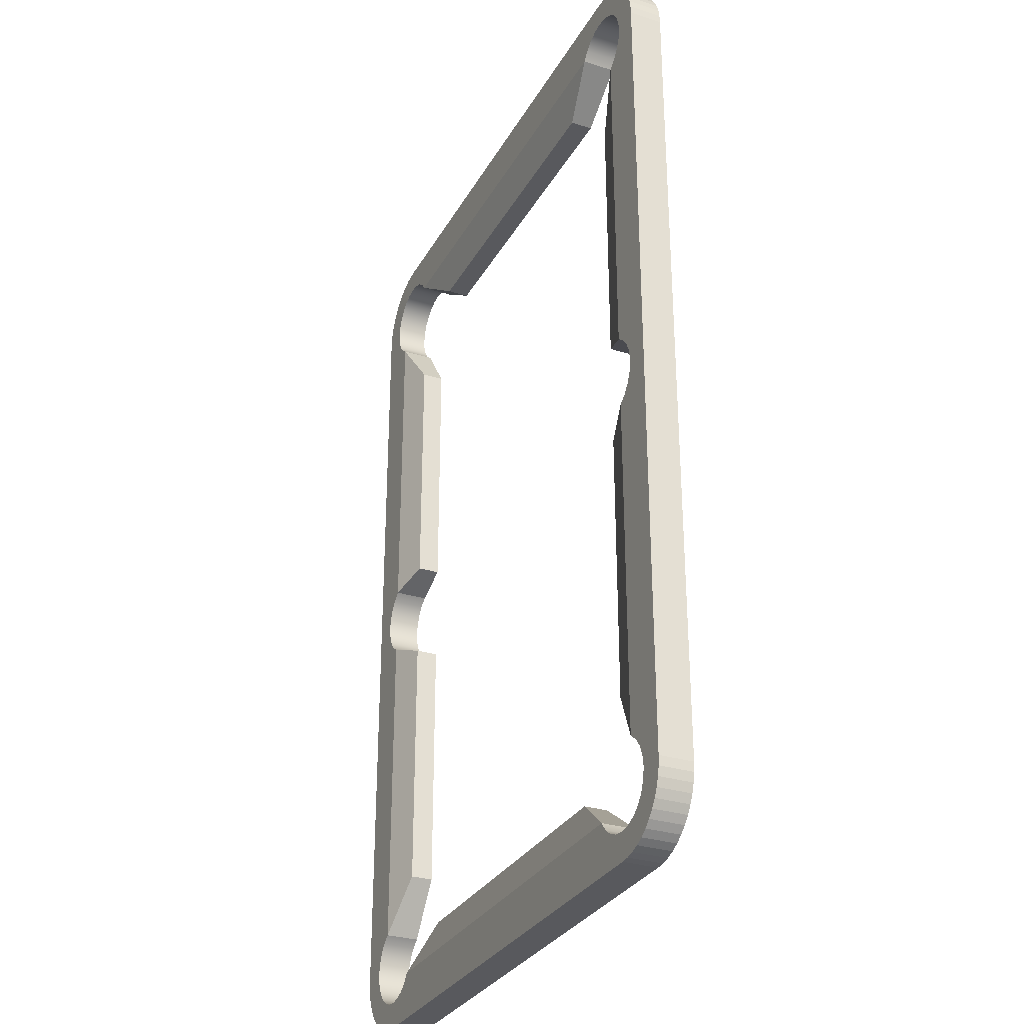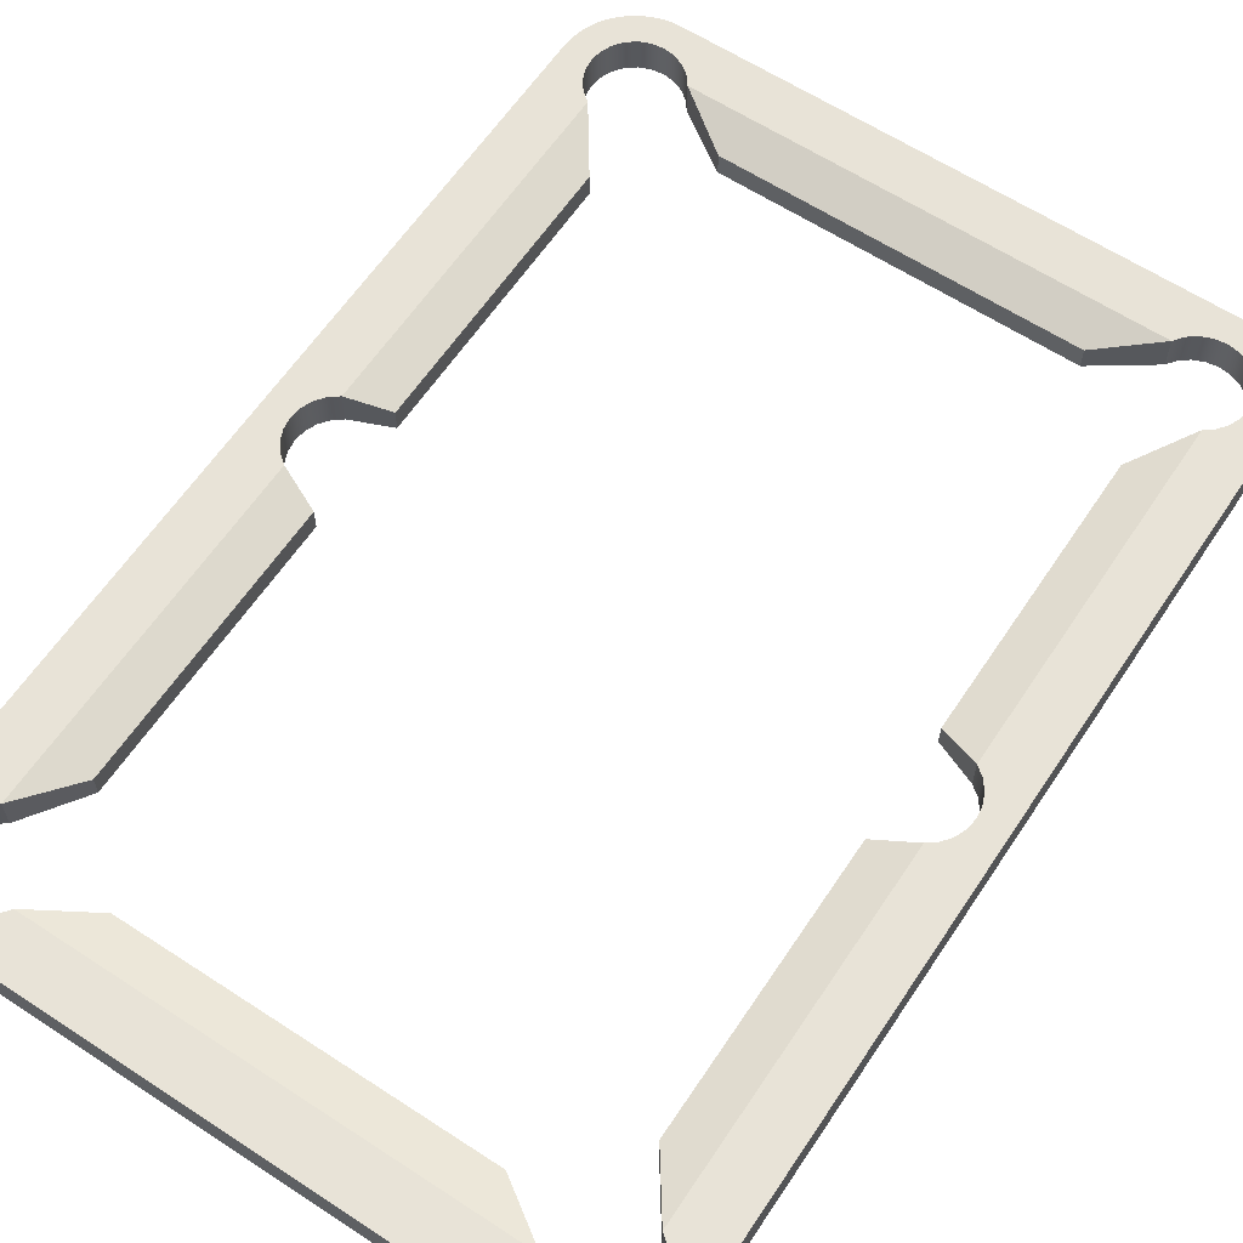
<metadata>
{"format":"obj","ext":"obj","renderer":"f3d","projection":"perspective","resolution":1024,"background":"white","views":[{"elev":-30.2,"azim":65.5,"up":"+Y"},{"elev":61.9,"azim":-146.4,"up":"+Z"}]}
</metadata>
<code>
v 3.285 112.8 4.806
v 3.285 112.8 0
v 5.526 115 0
v 6.138 116.5 4.806
v 6.347 118.1 4.806
v 6.138 119.7 4.806
v 5.526 121.1 0
v 4.553 122.4 0
v 4.553 122.4 4.806
v 3.285 123.4 4.806
v 1.807 124 0
v 0.2221 124.2 4.806
v 0.2221 124.2 0
v -2.84 123.4 4.806
v -4.109 122.4 0
v 4.553 113.8 0
v 6.138 116.5 0
v 6.347 118.1 0
v -5.082 121.1 0
v -2.84 123.4 0
v -1.363 124 0
v 3.285 123.4 0
v 6.138 119.7 0
v -4.109 122.4 4.806
v -5.082 121.1 4.806
v -1.363 124 4.806
v 1.807 124 4.806
v 5.526 121.1 4.806
v 4.553 113.8 4.806
v 5.526 115 4.806
g SketchUp.005_ID92.006_mahogony
f 17 4 18
f 15 20 24
f 16 2 29
f 16 29 3
f 3 30 17
f 6 23 5
f 23 6 7
f 7 28 8
f 22 8 10
f 11 22 27
f 13 11 12
f 21 13 26
f 20 21 14
f 25 19 24
f 4 5 18
f 20 14 24
f 2 1 29
f 29 30 3
f 30 4 17
f 23 18 5
f 6 28 7
f 28 9 8
f 8 9 10
f 22 10 27
f 11 27 12
f 13 12 26
f 21 26 14
f 19 15 24
v -69.18 121.1 4.806
v -80.4 116.5 0
v -80.61 118.1 0
v -79.79 115 0
v -78.81 113.8 0
v -77.55 112.8 0
v -80.4 119.7 0
v -79.79 121.1 0
v -78.81 122.4 0
v -77.55 123.4 0
v -76.07 124 0
v -74.48 124.2 0
v -72.9 124 0
v -71.42 123.4 0
v -70.15 122.4 0
v -69.18 121.1 0
v -80.61 118.1 4.806
v -80.4 116.5 4.806
v -79.79 115 4.806
v -78.81 113.8 4.806
v -77.55 112.8 4.806
v -80.4 119.7 4.806
v -79.79 121.1 4.806
v -78.81 122.4 4.806
v -77.55 123.4 4.806
v -76.07 124 4.806
v -74.48 124.2 4.806
v -72.9 124 4.806
v -71.42 123.4 4.806
v -70.15 122.4 4.806
g SketchUp.004_ID92.005_pool
f 50 51 35
f 49 50 34
f 48 49 32
f 32 33 48
f 33 37 47
f 52 37 53
f 53 38 54
f 54 39 55
f 55 40 56
f 56 41 57
f 57 42 58
f 58 43 59
f 59 44 60
f 60 45 31
f 51 36 35
f 50 35 34
f 49 34 32
f 33 47 48
f 37 52 47
f 37 38 53
f 38 39 54
f 39 40 55
f 40 41 56
f 41 42 57
f 42 43 58
f 43 44 59
f 44 45 60
f 45 46 31
v -77.55 53.71 4.806
v -77.55 53.71 0
v -77.55 64.32 0
v -78.81 63.34 4.806
v -79.79 62.07 0
v -80.4 60.6 4.806
v -79.79 62.07 4.806
v -80.61 59.01 0
v -80.4 57.43 4.806
v -80.61 59.01 4.806
v -80.4 57.43 0
v -79.79 55.95 0
v -79.79 55.95 4.806
v -78.81 54.68 4.806
v -78.81 54.68 0
v -80.4 60.6 0
v -78.81 63.34 0
v -77.55 64.32 4.806
g SketchUp.003_ID92.004_mahogony
f 69 71 70
f 73 72 69
f 74 75 73
f 67 65 64
f 70 68 66
f 66 76 67
f 77 63 64
f 62 75 61
f 71 68 70
f 72 71 69
f 75 72 73
f 65 77 64
f 68 76 66
f 76 65 67
f 63 78 64
f 75 74 61
v -77.53 5.245 4.806
v -77.53 5.245 0
v -78.78 4.272 0
v -79.75 3.003 4.806
v -78.78 4.272 4.806
v -79.75 3.003 0
v -80.37 1.526 0
v -80.57 -0.05899 4.806
v -80.37 1.526 4.806
v -80.57 -0.05899 0
v -80.37 -1.644 0
v -79.75 -3.121 4.806
v -80.37 -1.644 4.806
v -79.75 -3.121 0
v -78.78 -4.39 4.806
v -78.78 -4.39 0
v -77.51 -5.363 4.806
v -77.51 -5.363 0
v -76.04 -5.975 4.806
v -76.04 -5.975 0
v -74.45 -6.184 4.806
v -74.45 -6.184 0
v -72.86 -5.975 4.806
v -72.86 -5.975 0
v -71.39 -5.363 4.806
v -71.39 -5.363 0
v -70.12 -4.39 4.806
v -69.18 -3.121 4.806
v -70.12 -4.39 0
v -69.18 -3.121 0
g SketchUp.002_ID92.003_mahogony
f 91 89 86
f 90 92 91
f 93 94 90
f 96 94 95
f 98 96 97
f 102 100 101
f 104 102 103
f 107 104 105
f 100 98 99
f 107 105 108
f 82 84 83
f 87 85 82
f 86 88 87
f 81 80 83
f 89 88 86
f 92 89 91
f 94 92 90
f 94 93 95
f 96 95 97
f 100 99 101
f 102 101 103
f 104 103 105
f 98 97 99
f 105 106 108
f 84 81 83
f 85 84 82
f 88 85 87
f 80 79 83
v 3.285 5.245 4.806
v -5.082 -3.121 4.806
v -5.082 -3.121 0
v -4.109 -4.39 4.806
v -2.84 -5.363 0
v -1.363 -5.975 0
v 1.807 -5.975 4.806
v 3.285 -5.363 0
v 4.553 -4.39 0
v 4.553 -4.39 4.806
v 6.138 1.526 4.806
v 5.526 3.003 0
v 6.347 -0.05899 0
v -4.109 -4.39 0
v 0.2221 -6.184 0
v 1.807 -5.975 0
v 5.526 -3.121 0
v 6.138 -1.644 0
v 3.285 5.245 0
v 4.553 4.272 0
v 6.138 1.526 0
v -2.84 -5.363 4.806
v -1.363 -5.975 4.806
v 0.2221 -6.184 4.806
v 3.285 -5.363 4.806
v 5.526 -3.121 4.806
v 6.138 -1.644 4.806
v 6.347 -0.05899 4.806
v 4.553 4.272 4.806
v 5.526 3.003 4.806
g SketchUp.001_ID92.002_mahogony
f 113 122 130
f 117 118 125
f 114 113 131
f 137 109 128
f 123 114 132
f 124 123 115
f 116 124 133
f 117 116 118
f 125 134 126
f 126 135 121
f 121 136 129
f 129 119 120
f 120 138 128
f 112 122 110
f 122 112 130
f 118 134 125
f 113 130 131
f 109 127 128
f 114 131 132
f 123 132 115
f 124 115 133
f 116 133 118
f 134 135 126
f 135 136 121
f 136 119 129
f 119 138 120
f 138 137 128
f 122 111 110
v 3.285 64.32 4.806
v 4.553 54.68 0
v 5.526 55.95 4.806
v 6.138 57.43 0
v 6.347 59.01 4.806
v 6.347 59.01 0
v 5.526 62.07 4.806
v 4.553 63.34 0
v 3.285 64.32 0
v 5.526 62.07 0
v 6.138 60.6 0
v 3.285 53.71 0
v 5.526 55.95 0
v 4.553 63.34 4.806
v 6.138 60.6 4.806
v 4.553 54.68 4.806
v 3.285 53.71 4.806
v 6.138 57.43 4.806
g SketchUp.000_ID92.001_mahogony
f 140 154 151
f 149 153 148
f 156 142 141
f 142 156 144
f 144 143 149
f 152 146 145
f 147 146 139
f 140 150 154
f 154 141 151
f 153 145 148
f 142 151 141
f 156 143 144
f 143 153 149
f 146 148 145
f 146 152 139
f 150 155 154
v -2.179 51.44 3.211
v 3.285 5.245 4.806
v -2.179 51.44 0
v -2.179 13.07 3.211
v -12.92 115.7 3.211
v -61.34 115.7 3.211
v -69.18 121.1 4.806
v -12.92 115.7 0
v -72.08 66.58 3.211
v -72.08 105 0
v -72.08 105 3.211
v -5.082 -3.121 4.806
v -61.34 2.321 3.211
v -12.92 2.321 3.211
v -5.082 -3.121 0
v -2.179 66.58 3.211
v 3.285 64.32 4.806
v -2.179 66.58 0
v 3.285 112.8 4.806
v -2.179 105 3.211
v 3.285 112.8 0
v -77.55 53.71 4.806
v -72.08 51.44 0
v -77.55 53.71 0
v -77.53 5.245 4.806
v -72.08 51.44 3.211
v -72.08 13.07 3.211
v -72.08 13.07 0
v -77.53 5.245 0
v 5.526 115 0
v 6.138 116.5 4.806
v 6.347 118.1 4.806
v 6.138 119.7 4.806
v 5.526 121.1 0
v 4.553 122.4 0
v 4.553 122.4 4.806
v 3.285 123.4 4.806
v 1.807 124 0
v 0.2221 124.2 4.806
v 0.2221 124.2 0
v -2.84 123.4 4.806
v -4.109 122.4 0
v 4.553 54.68 0
v 5.526 55.95 4.806
v 6.138 57.43 0
v 6.347 59.01 4.806
v 6.347 59.01 0
v 5.526 62.07 4.806
v 4.553 63.34 0
v -4.109 -4.39 4.806
v -2.84 -5.363 0
v -1.363 -5.975 0
v 1.807 -5.975 4.806
v 3.285 -5.363 0
v 4.553 -4.39 0
v 4.553 -4.39 4.806
v 6.138 1.526 4.806
v 5.526 3.003 0
v -78.78 4.272 0
v -79.75 3.003 4.806
v -78.78 4.272 4.806
v -79.75 3.003 0
v -80.37 1.526 0
v -80.57 -0.05899 4.806
v -80.37 1.526 4.806
v -80.57 -0.05899 0
v -80.37 -1.644 0
v -79.75 -3.121 4.806
v -80.37 -1.644 4.806
v -79.75 -3.121 0
v -78.78 -4.39 4.806
v -78.78 -4.39 0
v -77.51 -5.363 4.806
v -77.51 -5.363 0
v -76.04 -5.975 4.806
v -76.04 -5.975 0
v -74.45 -6.184 4.806
v -74.45 -6.184 0
v -72.86 -5.975 4.806
v -72.86 -5.975 0
v -71.39 -5.363 4.806
v -71.39 -5.363 0
v -70.12 -4.39 4.806
v -69.18 -3.121 4.806
v -70.12 -4.39 0
v -69.18 -3.121 0
v -77.55 64.32 0
v -78.81 63.34 4.806
v -79.79 62.07 0
v -80.4 60.6 4.806
v -79.79 62.07 4.806
v -80.61 59.01 0
v -80.4 57.43 4.806
v -80.61 59.01 4.806
v -80.4 57.43 0
v -79.79 55.95 0
v -79.79 55.95 4.806
v -78.81 54.68 4.806
v -78.81 54.68 0
v -80.4 116.5 0
v -80.61 118.1 0
v -80.4 60.6 0
v -79.79 115 0
v -78.81 113.8 0
v -78.81 63.34 0
v -77.55 112.8 0
v -72.08 66.58 0
v -80.61 -0.05899 0
v -2.179 105 0
v 3.285 64.32 0
v 4.553 113.8 0
v 5.526 62.07 0
v 6.138 60.6 0
v 6.138 116.5 0
v 6.347 118.1 0
v 6.347 -0.05899 0
v -83.7 -3.875 0
v -82.39 -6.129 0
v -81.53 125.1 0
v -81.53 -7.11 0
v -80.55 126 0
v -80.4 119.7 0
v -79.79 121.1 0
v -78.81 122.4 0
v -78.3 127.3 0
v -77.55 123.4 0
v -76.07 124 0
v -75.78 128 0
v -74.48 124.2 0
v 0.2221 128.1 0
v -72.9 124 0
v -71.42 123.4 0
v -70.15 122.4 0
v -69.18 121.1 0
v -61.34 115.7 0
v -5.082 121.1 0
v -2.84 123.4 0
v -1.363 124 0
v 1.524 128 0
v 3.285 123.4 0
v 5.208 126.7 0
v 6.292 126 0
v 6.138 119.7 0
v 7.273 125.1 0
v 7.273 -7.11 0
v 8.133 -6.129 0
v 8.133 124.2 0
v 8.858 -5.045 0
v 9.854 -2.64 0
v 10.11 -1.361 0
v 10.19 -0.05899 0
v -80.55 -7.97 0
v -80.4 -1.644 0
v -79.79 -3.121 0
v -78.81 -4.39 0
v -77.55 -5.363 0
v -76.07 -5.975 0
v -74.48 -6.184 0
v 0.2221 -10.03 0
v -61.34 2.321 0
v -12.92 2.321 0
v -4.109 -4.39 0
v 0.2221 -6.184 0
v 1.524 -9.945 0
v 1.807 -5.975 0
v 2.803 -9.691 0
v 5.526 -3.121 0
v 6.138 -1.644 0
v 3.285 53.71 0
v -2.179 13.07 0
v 3.285 5.245 0
v 4.553 4.272 0
v 5.526 55.95 0
v 6.138 1.526 0
v -84.45 118.1 4.806
v -84.45 118.1 0
v -84.37 119.4 4.806
v -84.37 119.4 0
v -84.11 120.7 0
v -83.7 121.9 4.806
v -83.7 121.9 0
v -83.12 123.1 0
v -82.39 124.2 4.806
v -82.39 124.2 0
v -81.53 125.1 4.806
v -79.47 126.7 0
v -79.47 126.7 4.806
v -78.3 127.3 4.806
v -77.06 127.7 0
v -75.78 128 4.806
v -74.48 128.1 0
v 0.2221 128.1 4.806
v 2.803 127.7 0
v 4.038 127.3 0
v 4.038 127.3 4.806
v 8.133 124.2 4.806
v 8.858 123.1 4.806
v 8.858 123.1 0
v 9.434 121.9 4.806
v 9.434 121.9 0
v 9.854 120.7 4.806
v 9.854 120.7 0
v 10.11 119.4 4.806
v 10.11 119.4 0
v 10.19 118.1 4.806
v 10.19 118.1 0
v 10.19 -0.05899 4.806
v 9.854 -2.64 4.806
v 9.434 -3.875 0
v 8.858 -5.045 4.806
v 7.273 -7.11 4.806
v 6.292 -7.97 0
v 5.208 -8.694 0
v 4.038 -9.271 0
v 4.038 -9.271 4.806
v -74.48 -10.03 4.806
v -75.78 -9.945 0
v -74.48 -10.03 0
v -75.78 -9.945 4.806
v -77.06 -9.691 0
v -78.3 -9.271 0
v -78.3 -9.271 4.806
v -79.47 -8.694 0
v -79.47 -8.694 4.806
v -80.55 -7.97 4.806
v -82.39 -6.129 4.806
v -83.12 -5.045 4.806
v -83.12 -5.045 0
v -84.11 -2.64 4.806
v -84.11 -2.64 0
v -84.37 -1.361 0
v -84.45 -0.05899 4.806
v -84.45 -0.05899 0
v -80.61 118.1 4.806
v -80.4 116.5 4.806
v -79.79 115 4.806
v -78.81 113.8 4.806
v -77.55 64.32 4.806
v -77.55 112.8 4.806
v -84.37 -1.361 4.806
v -84.11 120.7 4.806
v -83.7 -3.875 4.806
v -83.12 123.1 4.806
v -81.53 -7.11 4.806
v -77.06 -9.691 4.806
v 0.2221 -10.03 4.806
v -2.84 -5.363 4.806
v -1.363 -5.975 4.806
v 0.2221 -6.184 4.806
v 1.524 -9.945 4.806
v 2.803 -9.691 4.806
v 3.285 -5.363 4.806
v 5.208 -8.694 4.806
v 5.526 -3.121 4.806
v 6.292 -7.97 4.806
v 6.138 -1.644 4.806
v 6.347 -0.05899 4.806
v -80.55 126 4.806
v -80.4 119.7 4.806
v -79.79 121.1 4.806
v -78.81 122.4 4.806
v -77.55 123.4 4.806
v -77.06 127.7 4.806
v -76.07 124 4.806
v -74.48 124.2 4.806
v -74.48 128.1 4.806
v -72.9 124 4.806
v -71.42 123.4 4.806
v -70.15 122.4 4.806
v -4.109 122.4 4.806
v -5.082 121.1 4.806
v -1.363 124 4.806
v 1.524 128 4.806
v 1.807 124 4.806
v 2.803 127.7 4.806
v 5.208 126.7 4.806
v 5.526 121.1 4.806
v 6.292 126 4.806
v 7.273 125.1 4.806
v 8.133 -6.129 4.806
v 9.434 -3.875 4.806
v 10.11 -1.361 4.806
v 4.553 113.8 4.806
v 4.553 63.34 4.806
v 5.526 115 4.806
v 6.138 60.6 4.806
v 4.553 54.68 4.806
v 3.285 53.71 4.806
v 4.553 4.272 4.806
v 5.526 3.003 4.806
v 6.138 57.43 4.806
v -84.45 104 4.806
v -84.45 89.22 4.806
v -84.45 74.45 4.806
v -84.45 59.69 4.806
v -84.45 44.92 4.806
v -84.45 30.15 4.806
v -84.45 15.38 4.806
v -84.45 15.38 0
v -84.45 30.15 0
v -84.45 44.92 0
v -84.45 59.69 0
v -84.45 74.45 0
v -84.45 89.22 0
v -84.45 104 0
v 10.19 54.03 0
v 10.19 54.03 4.806
v -4.11 122.4 4.806
v -4.59 128.1 4.806
g SketchUp.010_ID92_pool_pool.jpg
f 166 167 263
f 326 160 159
f 327 158 326
f 325 159 444
f 444 157 158
f 291 164 162
f 290 291 163
f 427 163 161
f 317 316 170
f 171 317 168
f 265 176 175
f 174 172 265
f 174 266 173
f 175 176 172
f 183 184 182
f 179 180 178
f 394 165 395
f 164 292 427
f 394 243 263
f 166 262 395
f 181 185 184
f 182 178 181
f 169 240 170
f 316 242 240
f 167 165 263
f 160 157 159
f 158 160 326
f 159 157 444
f 157 160 158
f 164 161 162
f 291 162 163
f 163 162 161
f 316 169 170
f 317 170 168
f 177 265 175
f 172 176 265
f 172 174 173
f 173 175 172
f 184 179 182
f 182 179 178
f 165 167 395
f 161 164 427
f 165 394 263
f 167 166 395
f 183 181 184
f 183 182 181
f 240 168 170
f 169 316 240
g SketchUp.010_ID92_pool
f 262 166 260
f 178 217 181
f 359 188 187
f 282 342 283
f 166 263 260
f 263 243 260
f 243 261 260
f 261 245 260
f 245 258 260
f 258 248 260
f 184 180 179
f 184 255 180
f 184 252 255
f 251 252 184
f 251 184 185
f 248 251 185
f 260 248 259
f 248 185 215
f 259 248 256
f 248 215 218
f 256 248 257
f 248 218 219
f 248 219 222
f 316 241 242
f 316 238 241
f 317 238 316
f 317 236 238
f 171 236 317
f 171 234 236
f 318 234 171
f 207 234 318
f 208 234 207
f 319 234 208
f 326 328 327
f 159 328 326
f 159 214 328
f 159 330 214
f 325 330 159
f 325 272 330
f 199 272 325
f 329 272 199
f 201 272 329
f 203 272 201
f 265 266 174
f 265 205 266
f 265 268 205
f 265 269 268
f 177 269 265
f 177 203 269
f 267 203 177
f 186 203 267
f 270 203 186
f 271 203 270
f 164 198 292
f 291 198 164
f 291 293 198
f 291 294 293
f 290 294 291
f 290 196 294
f 289 196 290
f 288 196 289
f 287 196 288
f 285 196 287
f 281 285 283
f 281 196 285
f 345 196 281
f 284 196 345
f 347 196 284
f 286 196 347
f 286 194 196
f 286 296 194
f 286 191 296
f 295 191 286
f 295 190 191
f 349 190 295
f 350 190 349
f 350 299 190
f 297 299 350
f 298 299 297
f 298 271 299
f 300 271 298
f 300 203 271
f 300 272 203
f 303 272 300
f 354 272 303
f 356 272 354
f 358 272 356
f 360 272 358
f 362 272 360
f 462 272 362
f 307 272 462
f 307 324 272
f 307 323 324
f 307 211 323
f 306 211 307
f 306 210 211
f 305 210 306
f 365 210 305
f 365 321 210
f 304 321 365
f 302 321 304
f 302 319 321
f 301 319 302
f 301 234 319
f 368 234 301
f 369 234 368
f 370 234 369
f 322 234 370
f 320 234 322
f 315 234 320
f 374 234 315
f 374 232 234
f 374 230 232
f 374 228 230
f 374 226 228
f 373 226 374
f 376 226 373
f 376 223 226
f 377 223 376
f 379 223 377
f 379 222 223
f 308 222 379
f 276 222 308
f 248 222 276
f 257 248 276
f 257 276 274
f 257 274 384
f 257 384 273
f 257 273 386
f 257 386 387
f 257 387 389
f 257 389 455
f 257 455 456
f 342 275 277
f 338 335 337
f 340 335 338
f 340 334 335
f 342 340 275
f 342 334 340
f 342 332 334
f 342 461 332
f 342 460 461
f 257 456 457
f 257 457 458
f 257 458 459
f 257 459 460
f 280 342 282
f 279 342 280
f 279 278 342
f 278 257 460
f 342 278 460
f 178 216 217
f 178 221 216
f 178 220 221
f 254 220 178
f 253 220 254
f 249 220 253
f 250 220 249
f 395 244 394
f 395 247 244
f 395 246 247
f 395 250 246
f 393 250 395
f 392 250 393
f 391 250 392
f 390 250 391
f 427 425 163
f 427 424 425
f 427 423 424
f 427 421 423
f 464 421 427
f 426 421 464
f 197 421 426
f 428 421 197
f 195 421 428
f 359 189 188
f 359 433 189
f 359 192 433
f 359 193 192
f 357 193 359
f 355 193 357
f 355 430 193
f 353 430 355
f 352 430 353
f 352 195 430
f 435 195 352
f 435 421 195
f 434 421 435
f 432 421 434
f 351 421 432
f 431 421 351
f 429 421 431
f 348 421 429
f 465 421 348
f 422 421 465
f 422 420 421
f 422 418 420
f 422 417 418
f 346 417 422
f 346 416 417
f 419 416 346
f 344 416 419
f 344 415 416
f 343 415 344
f 414 415 343
f 414 390 415
f 341 390 414
f 341 250 390
f 341 220 250
f 339 220 341
f 399 220 339
f 336 220 399
f 397 220 336
f 333 220 397
f 331 220 333
f 448 220 331
f 449 220 448
f 450 220 449
f 451 220 450
f 452 220 451
f 453 220 452
f 454 220 453
f 454 225 220
f 388 225 454
f 388 224 225
f 388 227 224
f 388 229 227
f 396 229 388
f 385 229 396
f 231 229 385
f 231 385 398
f 231 398 383
f 231 383 382
f 233 231 382
f 233 382 400
f 233 400 381
f 235 233 381
f 235 381 380
f 235 380 378
f 237 235 378
f 237 378 401
f 237 401 375
f 239 237 375
f 240 239 168
f 239 375 372
f 436 411 367
f 366 411 436
f 366 409 411
f 441 361 187
f 366 371 409
f 441 463 361
f 366 407 371
f 366 406 407
f 437 406 366
f 437 402 406
f 168 239 372
f 364 402 437
f 438 402 364
f 363 402 438
f 441 363 463
f 158 443 444
f 445 443 158
f 173 439 175
f 440 439 173
f 206 168 372
f 206 372 402
f 403 206 402
f 404 403 402
f 405 404 402
f 209 405 402
f 408 209 402
f 212 408 402
f 212 402 363
f 410 212 363
f 412 410 363
f 413 412 363
f 213 413 363
f 446 213 363
f 445 446 363
f 443 445 363
f 200 443 363
f 447 200 363
f 202 447 363
f 202 363 441
f 204 439 440
f 204 442 439
f 442 202 441
f 439 442 441
f 361 359 187
f 342 281 283
g SketchUp.010_ID92_mahogony
f 456 453 452
f 455 454 456
f 457 452 451
f 389 388 455
f 334 333 335
f 337 336 338
f 339 340 399
f 357 358 355
f 359 360 357
f 360 359 362
f 348 286 465
f 373 374 375
f 377 376 378
f 295 286 429
f 459 450 460
f 458 451 450
f 370 369 371
f 463 462 361
f 461 448 332
f 332 331 334
f 336 337 397
f 340 339 275
f 277 275 414
f 342 277 343
f 281 342 344
f 345 281 419
f 284 345 346
f 349 295 431
f 350 349 351
f 297 350 432
f 298 297 434
f 300 298 435
f 352 303 435
f 353 354 352
f 355 356 353
f 364 305 438
f 437 365 364
f 366 304 437
f 436 302 366
f 367 301 436
f 322 370 407
f 320 322 406
f 376 373 401
f 379 377 380
f 276 400 274
f 384 383 273
f 308 379 381
f 273 398 386
f 386 385 387
f 388 389 396
f 347 284 422
f 438 306 363
f 315 320 402
f 374 315 372
f 276 308 400
f 274 382 384
f 460 449 461
f 368 411 369
f 367 411 301
f 363 307 463
f 457 456 452
f 454 453 456
f 458 457 451
f 388 454 455
f 333 397 335
f 336 399 338
f 340 338 399
f 358 356 355
f 360 358 357
f 359 361 362
f 286 347 422
f 465 286 422
f 374 372 375
f 376 401 378
f 286 348 429
f 450 449 460
f 459 458 450
f 369 409 371
f 462 362 361
f 448 331 332
f 331 333 334
f 337 335 397
f 339 341 275
f 275 341 414
f 277 414 343
f 342 343 344
f 281 344 419
f 345 419 346
f 295 429 431
f 349 431 351
f 350 351 432
f 297 432 434
f 298 434 435
f 303 300 435
f 354 303 352
f 356 354 353
f 305 306 438
f 365 305 364
f 304 365 437
f 302 304 366
f 301 302 436
f 370 371 407
f 322 407 406
f 373 375 401
f 377 378 380
f 400 382 274
f 383 398 273
f 379 380 381
f 398 385 386
f 385 396 387
f 389 387 396
f 284 346 422
f 306 307 363
f 320 406 402
f 315 402 372
f 308 381 400
f 382 383 384
f 449 448 461
f 411 409 369
f 411 368 301
f 307 462 463
l 312 313
l 313 314

</code>
